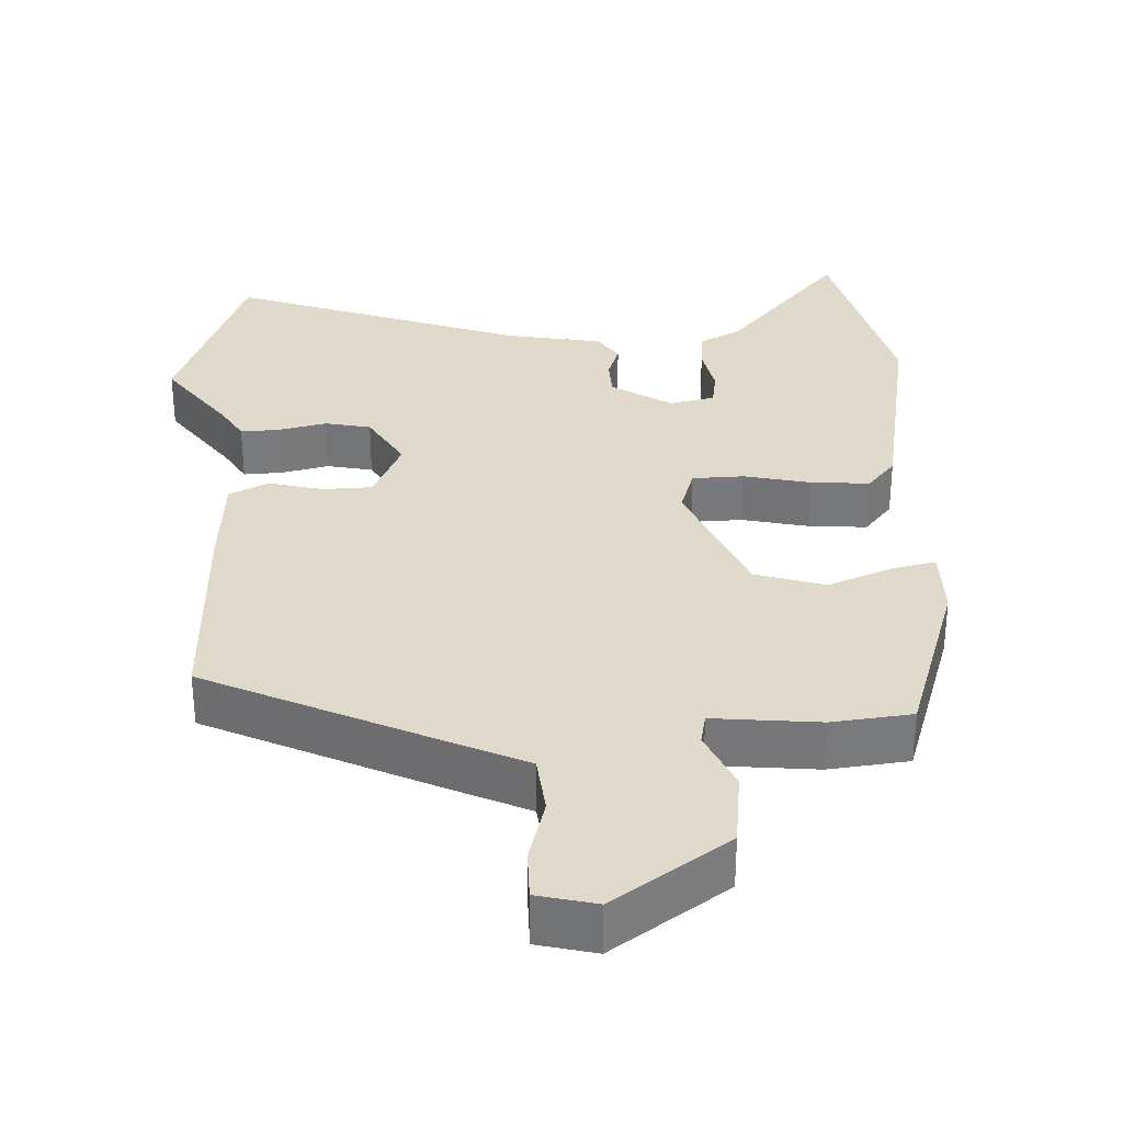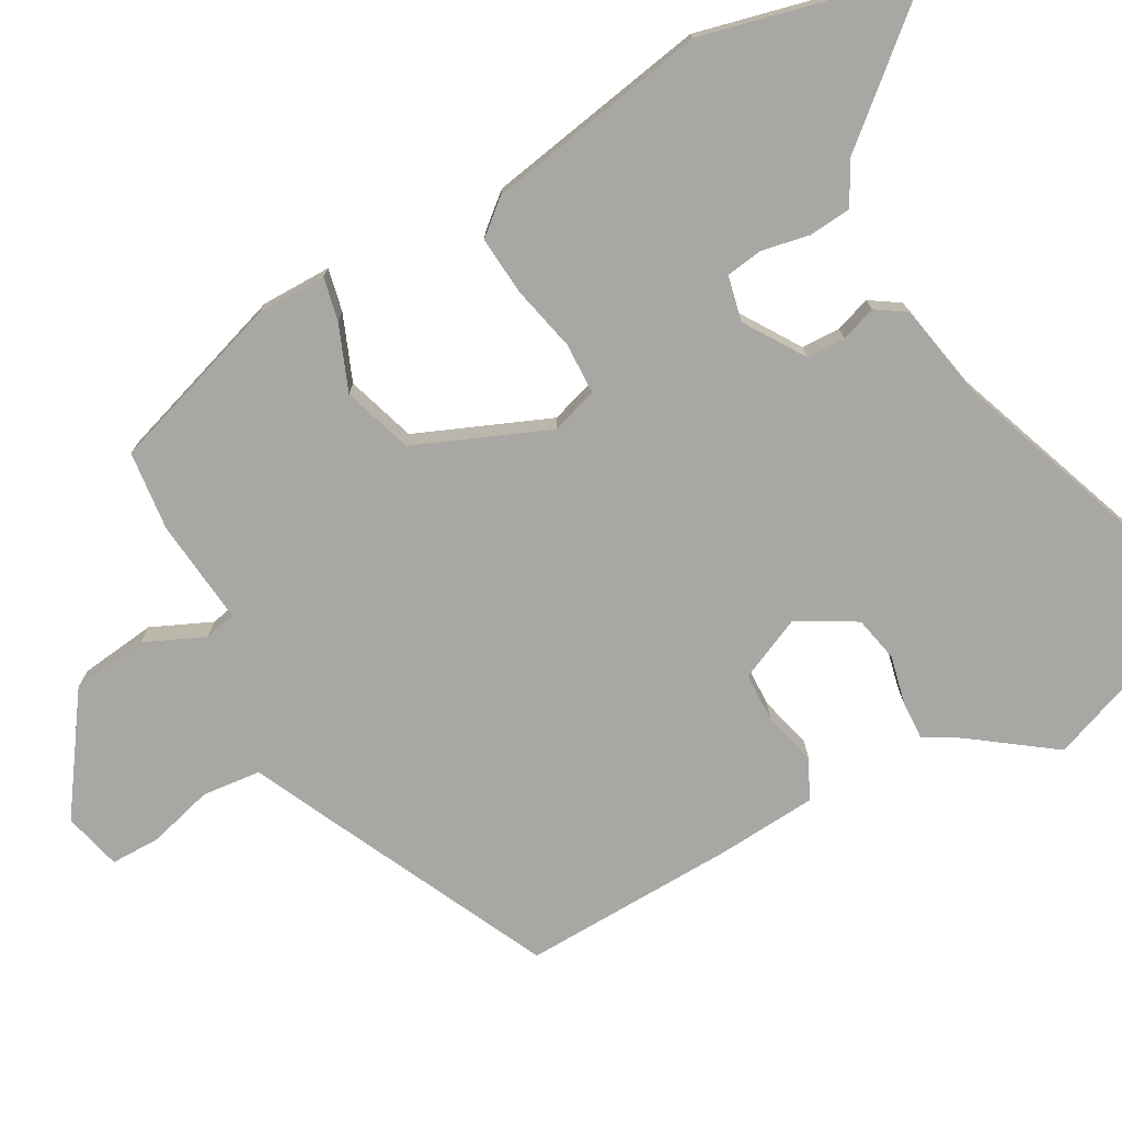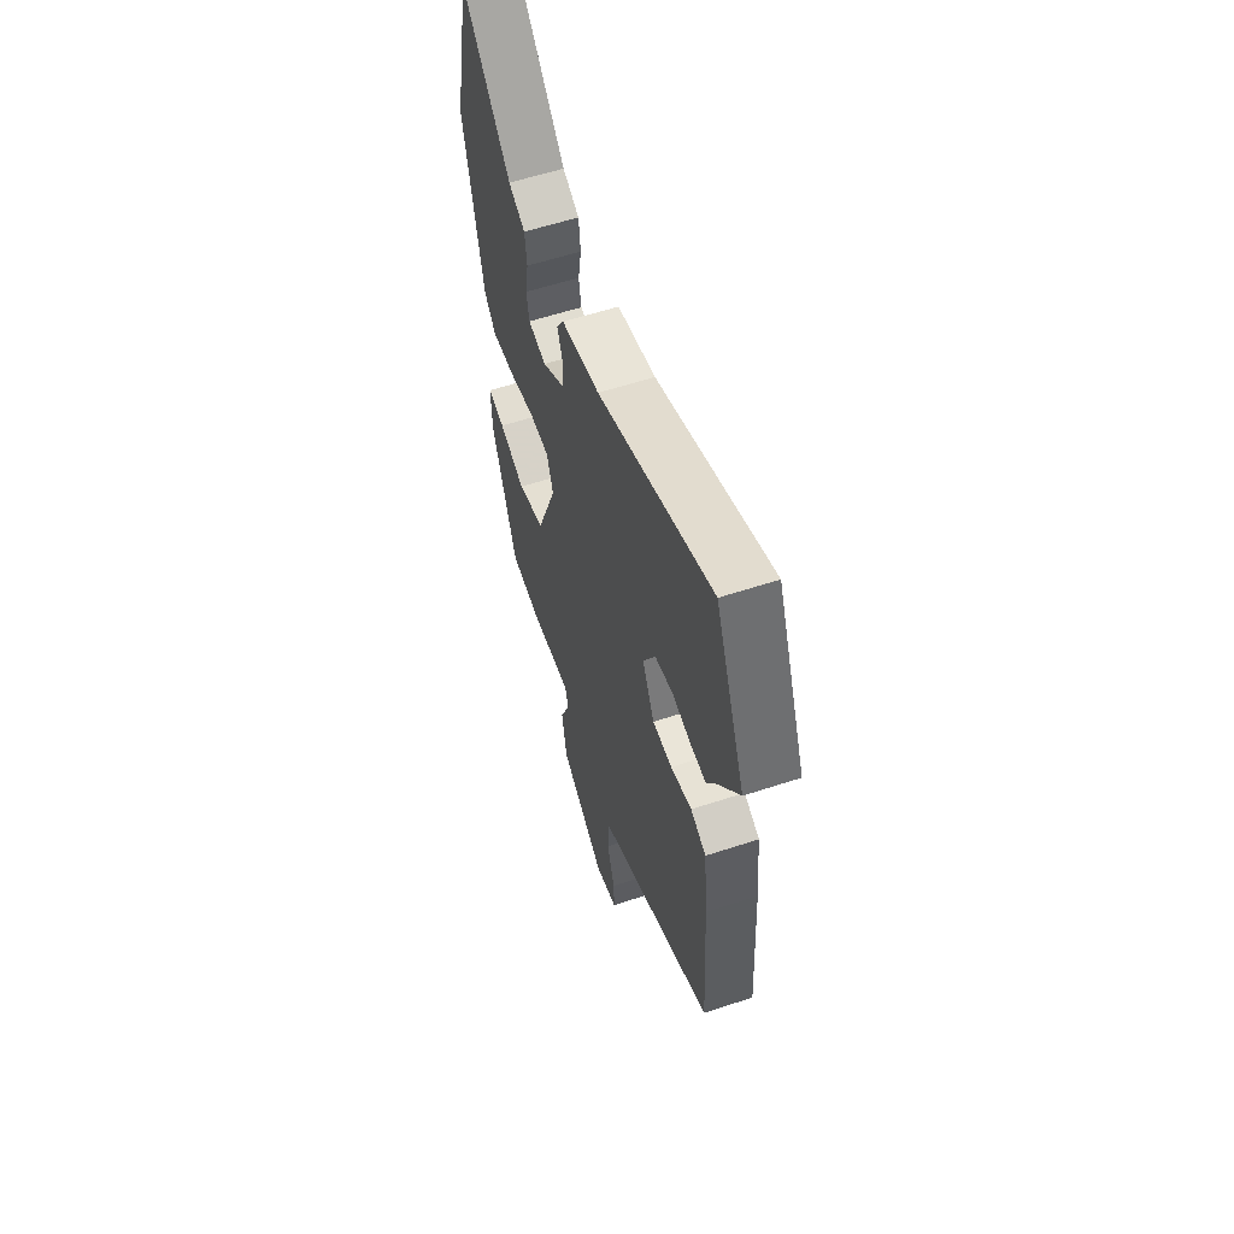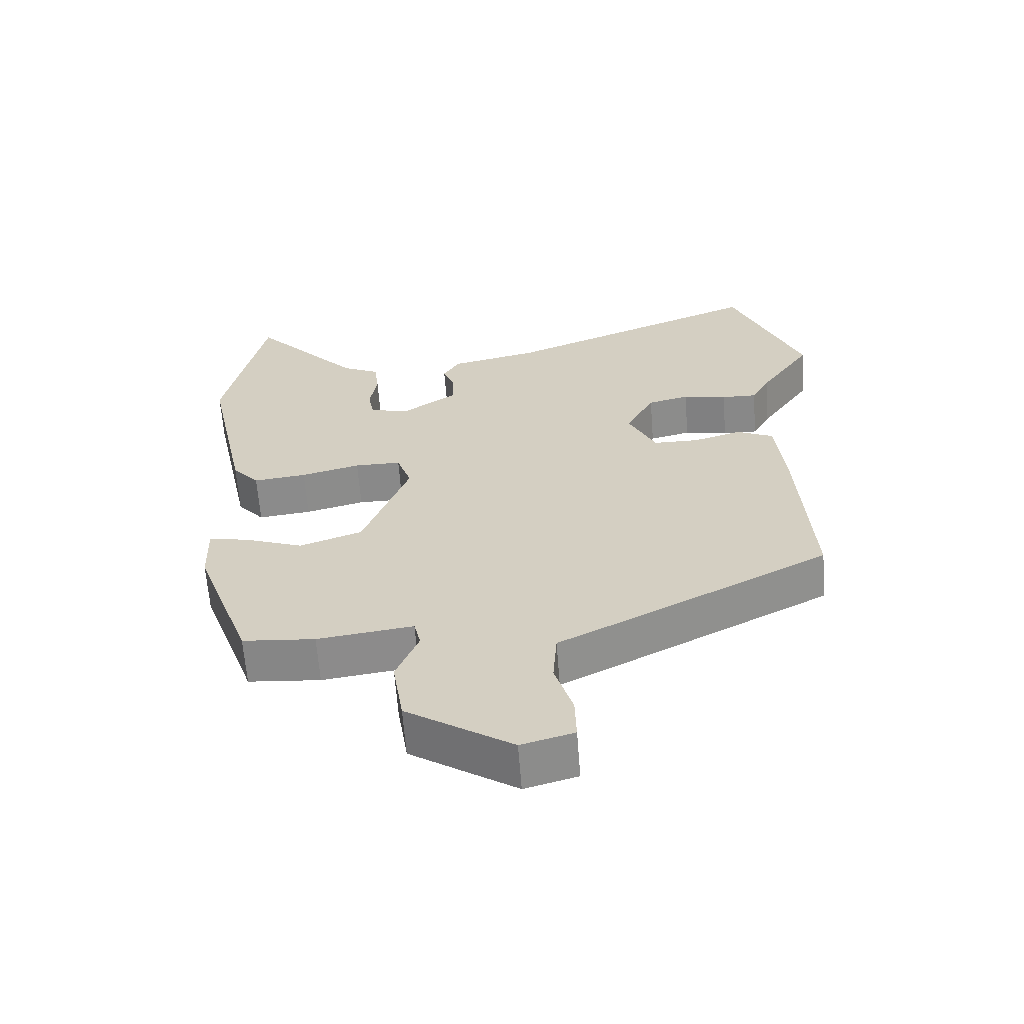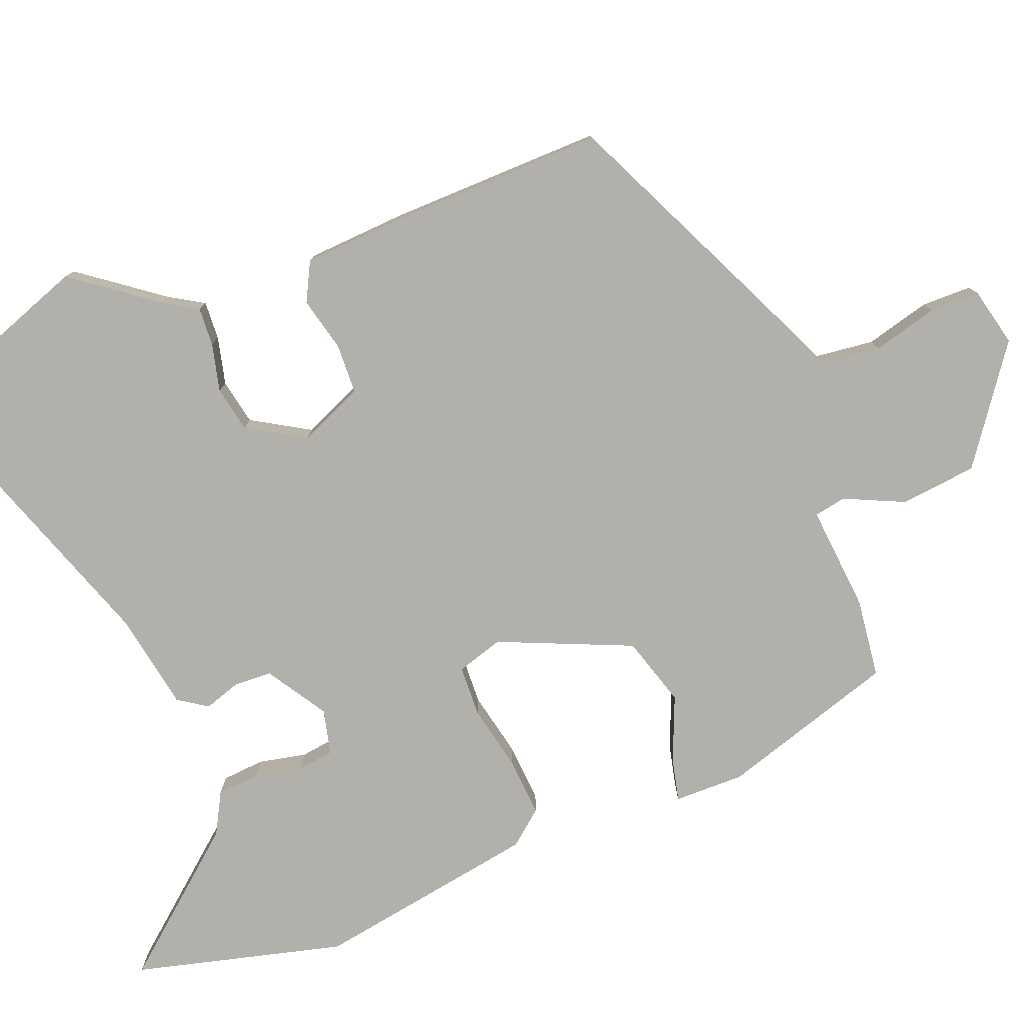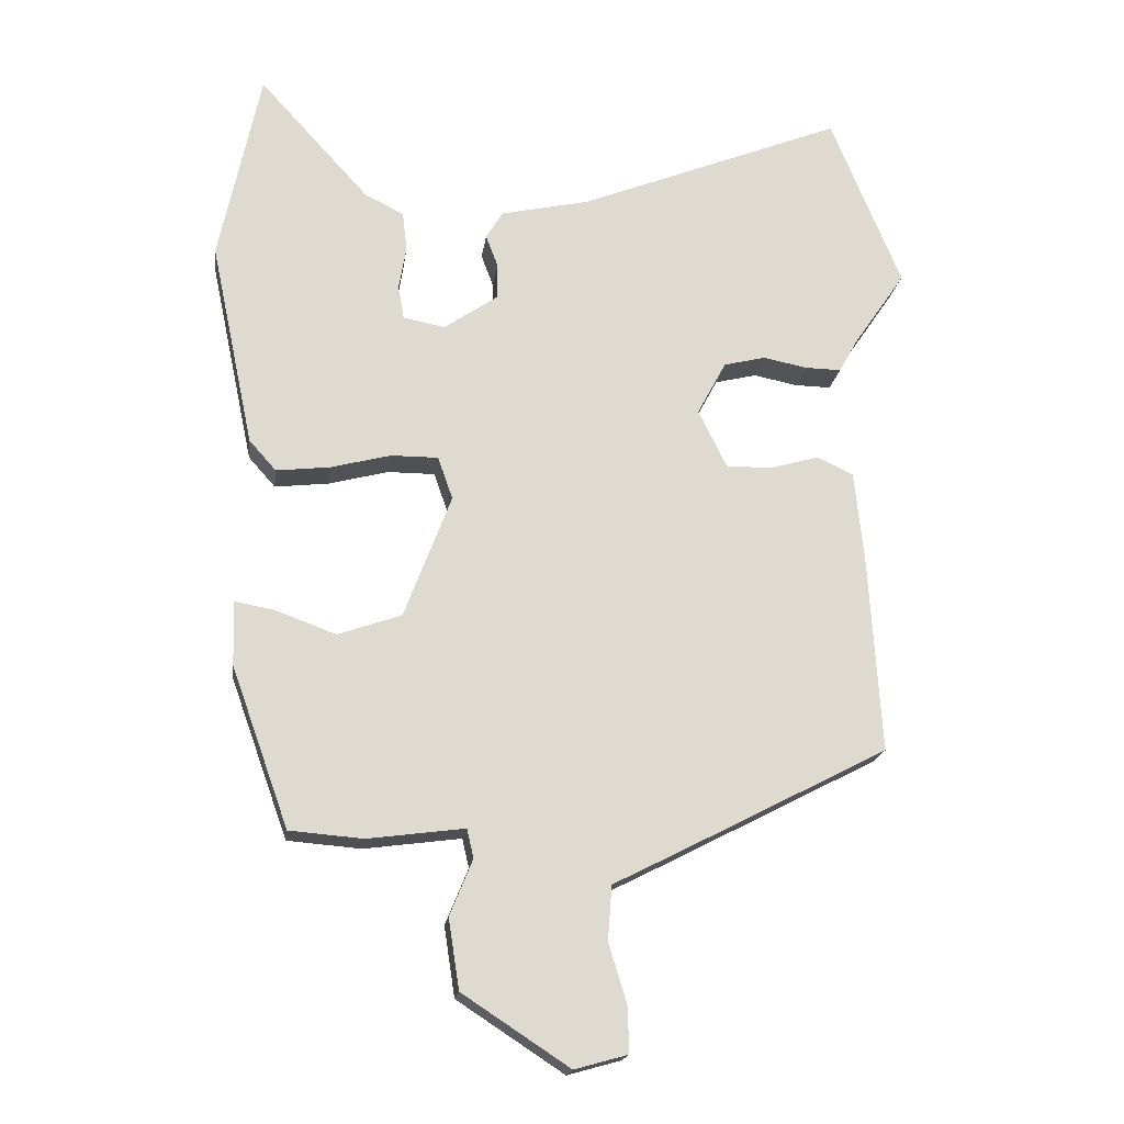
<metadata>
{"format":"obj","ext":"obj","renderer":"f3d","projection":"perspective","resolution":1024,"background":"white","views":[{"elev":32.4,"azim":175.7,"up":"+Y"},{"elev":-74.8,"azim":-62.7,"up":"+Y"},{"elev":59.2,"azim":71.3,"up":"+Z"},{"elev":-63.0,"azim":4.3,"up":"+Z"},{"elev":-78.5,"azim":109.1,"up":"+Y"},{"elev":-18.5,"azim":-7.6,"up":"+Z"}]}
</metadata>
<code>
v -0.386 0.07 -0.508
v -0.471 0.07 -0.271
v -0.474 0.07 -0.175
v -0.415 0.07 -0.186
v -0.325 0.07 -0.219
v -0.231 0.07 -0.186
v -0.161 0.07 -0.002
v -0.183 0.07 0.061
v -0.253 0.07 0.061
v -0.342 0.07 0.038
v -0.422 0.07 0.029
v -0.462 0.07 0.074
v -0.526 0.07 0.378
v -0.465 0.07 0.667
v -0.301 0.07 0.487
v -0.244 0.07 0.459
v -0.237 0.07 0.401
v -0.248 0.07 0.335
v -0.239 0.07 0.285
v -0.177 0.07 0.273
v -0.097 0.07 0.328
v -0.097 0.07 0.381
v -0.115 0.07 0.429
v -0.09 0.07 0.47
v 0.042 0.07 0.499
v 0.436 0.07 0.656
v 0.541 0.07 0.4
v 0.463 0.07 0.286
v 0.436 0.07 0.237
v 0.383 0.07 0.238
v 0.317 0.07 0.251
v 0.255 0.07 0.236
v 0.212 0.07 0.156
v 0.254 0.07 0.07
v 0.322 0.07 0.07
v 0.395 0.07 0.091
v 0.449 0.07 0.066
v 0.463 0.07 -0.071
v 0.481 0.07 -0.364
v 0.169 0.07 -0.525
v 0.074 0.07 -0.573
v 0.068 0.07 -0.654
v 0.095 0.07 -0.742
v 0.097 0.07 -0.81
v 0.018 0.07 -0.832
v -0.141 0.07 -0.728
v -0.157 0.07 -0.624
v -0.123 0.07 -0.541
v -0.133 0.07 -0.498
v -0.277 0.07 -0.517
v -0.386 0 -0.508
v -0.471 0 -0.271
v -0.474 0 -0.175
v -0.415 0 -0.186
v -0.325 0 -0.219
v -0.231 0 -0.186
v -0.161 0 -0.002
v -0.183 0 0.061
v -0.253 0 0.061
v -0.342 0 0.038
v -0.422 0 0.029
v -0.462 0 0.074
v -0.526 0 0.378
v -0.465 0 0.667
v -0.301 0 0.487
v -0.244 0 0.459
v -0.237 0 0.401
v -0.248 0 0.335
v -0.239 0 0.285
v -0.177 0 0.273
v -0.097 0 0.328
v -0.097 0 0.381
v -0.115 0 0.429
v -0.09 0 0.47
v 0.042 0 0.499
v 0.436 0 0.656
v 0.541 0 0.4
v 0.463 0 0.286
v 0.436 0 0.237
v 0.383 0 0.238
v 0.317 0 0.251
v 0.255 0 0.236
v 0.212 0 0.156
v 0.254 0 0.07
v 0.322 0 0.07
v 0.395 0 0.091
v 0.449 0 0.066
v 0.463 0 -0.071
v 0.481 0 -0.364
v 0.169 0 -0.525
v 0.074 0 -0.573
v 0.068 0 -0.654
v 0.095 0 -0.742
v 0.097 0 -0.81
v 0.018 0 -0.832
v -0.141 0 -0.728
v -0.157 0 -0.624
v -0.123 0 -0.541
v -0.133 0 -0.498
v -0.277 0 -0.517
f 49 50 1 2
f 45 46 47 48
f 45 48 49
f 42 43 44 45
f 41 42 45 49
f 35 36 37 38
f 34 35 38 39
f 28 29 30 31
f 26 27 28 31
f 25 26 31 32
f 22 23 24 25
f 21 22 25 32
f 20 21 32 33
f 15 16 17 18
f 15 18 19
f 14 15 19
f 13 14 19
f 12 13 19
f 9 10 11 12
f 8 9 12 19
f 7 8 19 20
f 2 3 4 5
f 2 5 6
f 49 2 6
f 41 49 6 7
f 34 39 40 41
f 33 34 41
f 7 20 33 41
f 52 51 100 99
f 98 97 96 95
f 99 98 95
f 95 94 93 92
f 99 95 92 91
f 88 87 86 85
f 89 88 85 84
f 81 80 79 78
f 81 78 77 76
f 82 81 76 75
f 75 74 73 72
f 82 75 72 71
f 83 82 71 70
f 68 67 66 65
f 69 68 65
f 69 65 64
f 69 64 63
f 69 63 62
f 62 61 60 59
f 69 62 59 58
f 70 69 58 57
f 55 54 53 52
f 56 55 52
f 56 52 99
f 57 56 99 91
f 91 90 89 84
f 91 84 83
f 91 83 70 57
f 1 51 52 2
f 2 52 53 3
f 3 53 54 4
f 4 54 55 5
f 5 55 56 6
f 6 56 57 7
f 7 57 58 8
f 8 58 59 9
f 9 59 60 10
f 10 60 61 11
f 11 61 62 12
f 12 62 63 13
f 13 63 64 14
f 14 64 65 15
f 15 65 66 16
f 16 66 67 17
f 17 67 68 18
f 18 68 69 19
f 19 69 70 20
f 20 70 71 21
f 21 71 72 22
f 22 72 73 23
f 23 73 74 24
f 24 74 75 25
f 25 75 76 26
f 26 76 77 27
f 27 77 78 28
f 28 78 79 29
f 29 79 80 30
f 30 80 81 31
f 31 81 82 32
f 32 82 83 33
f 33 83 84 34
f 34 84 85 35
f 35 85 86 36
f 36 86 87 37
f 37 87 88 38
f 38 88 89 39
f 39 89 90 40
f 40 90 91 41
f 41 91 92 42
f 42 92 93 43
f 43 93 94 44
f 44 94 95 45
f 45 95 96 46
f 46 96 97 47
f 47 97 98 48
f 48 98 99 49
f 49 99 100 50
f 50 100 51 1

</code>
